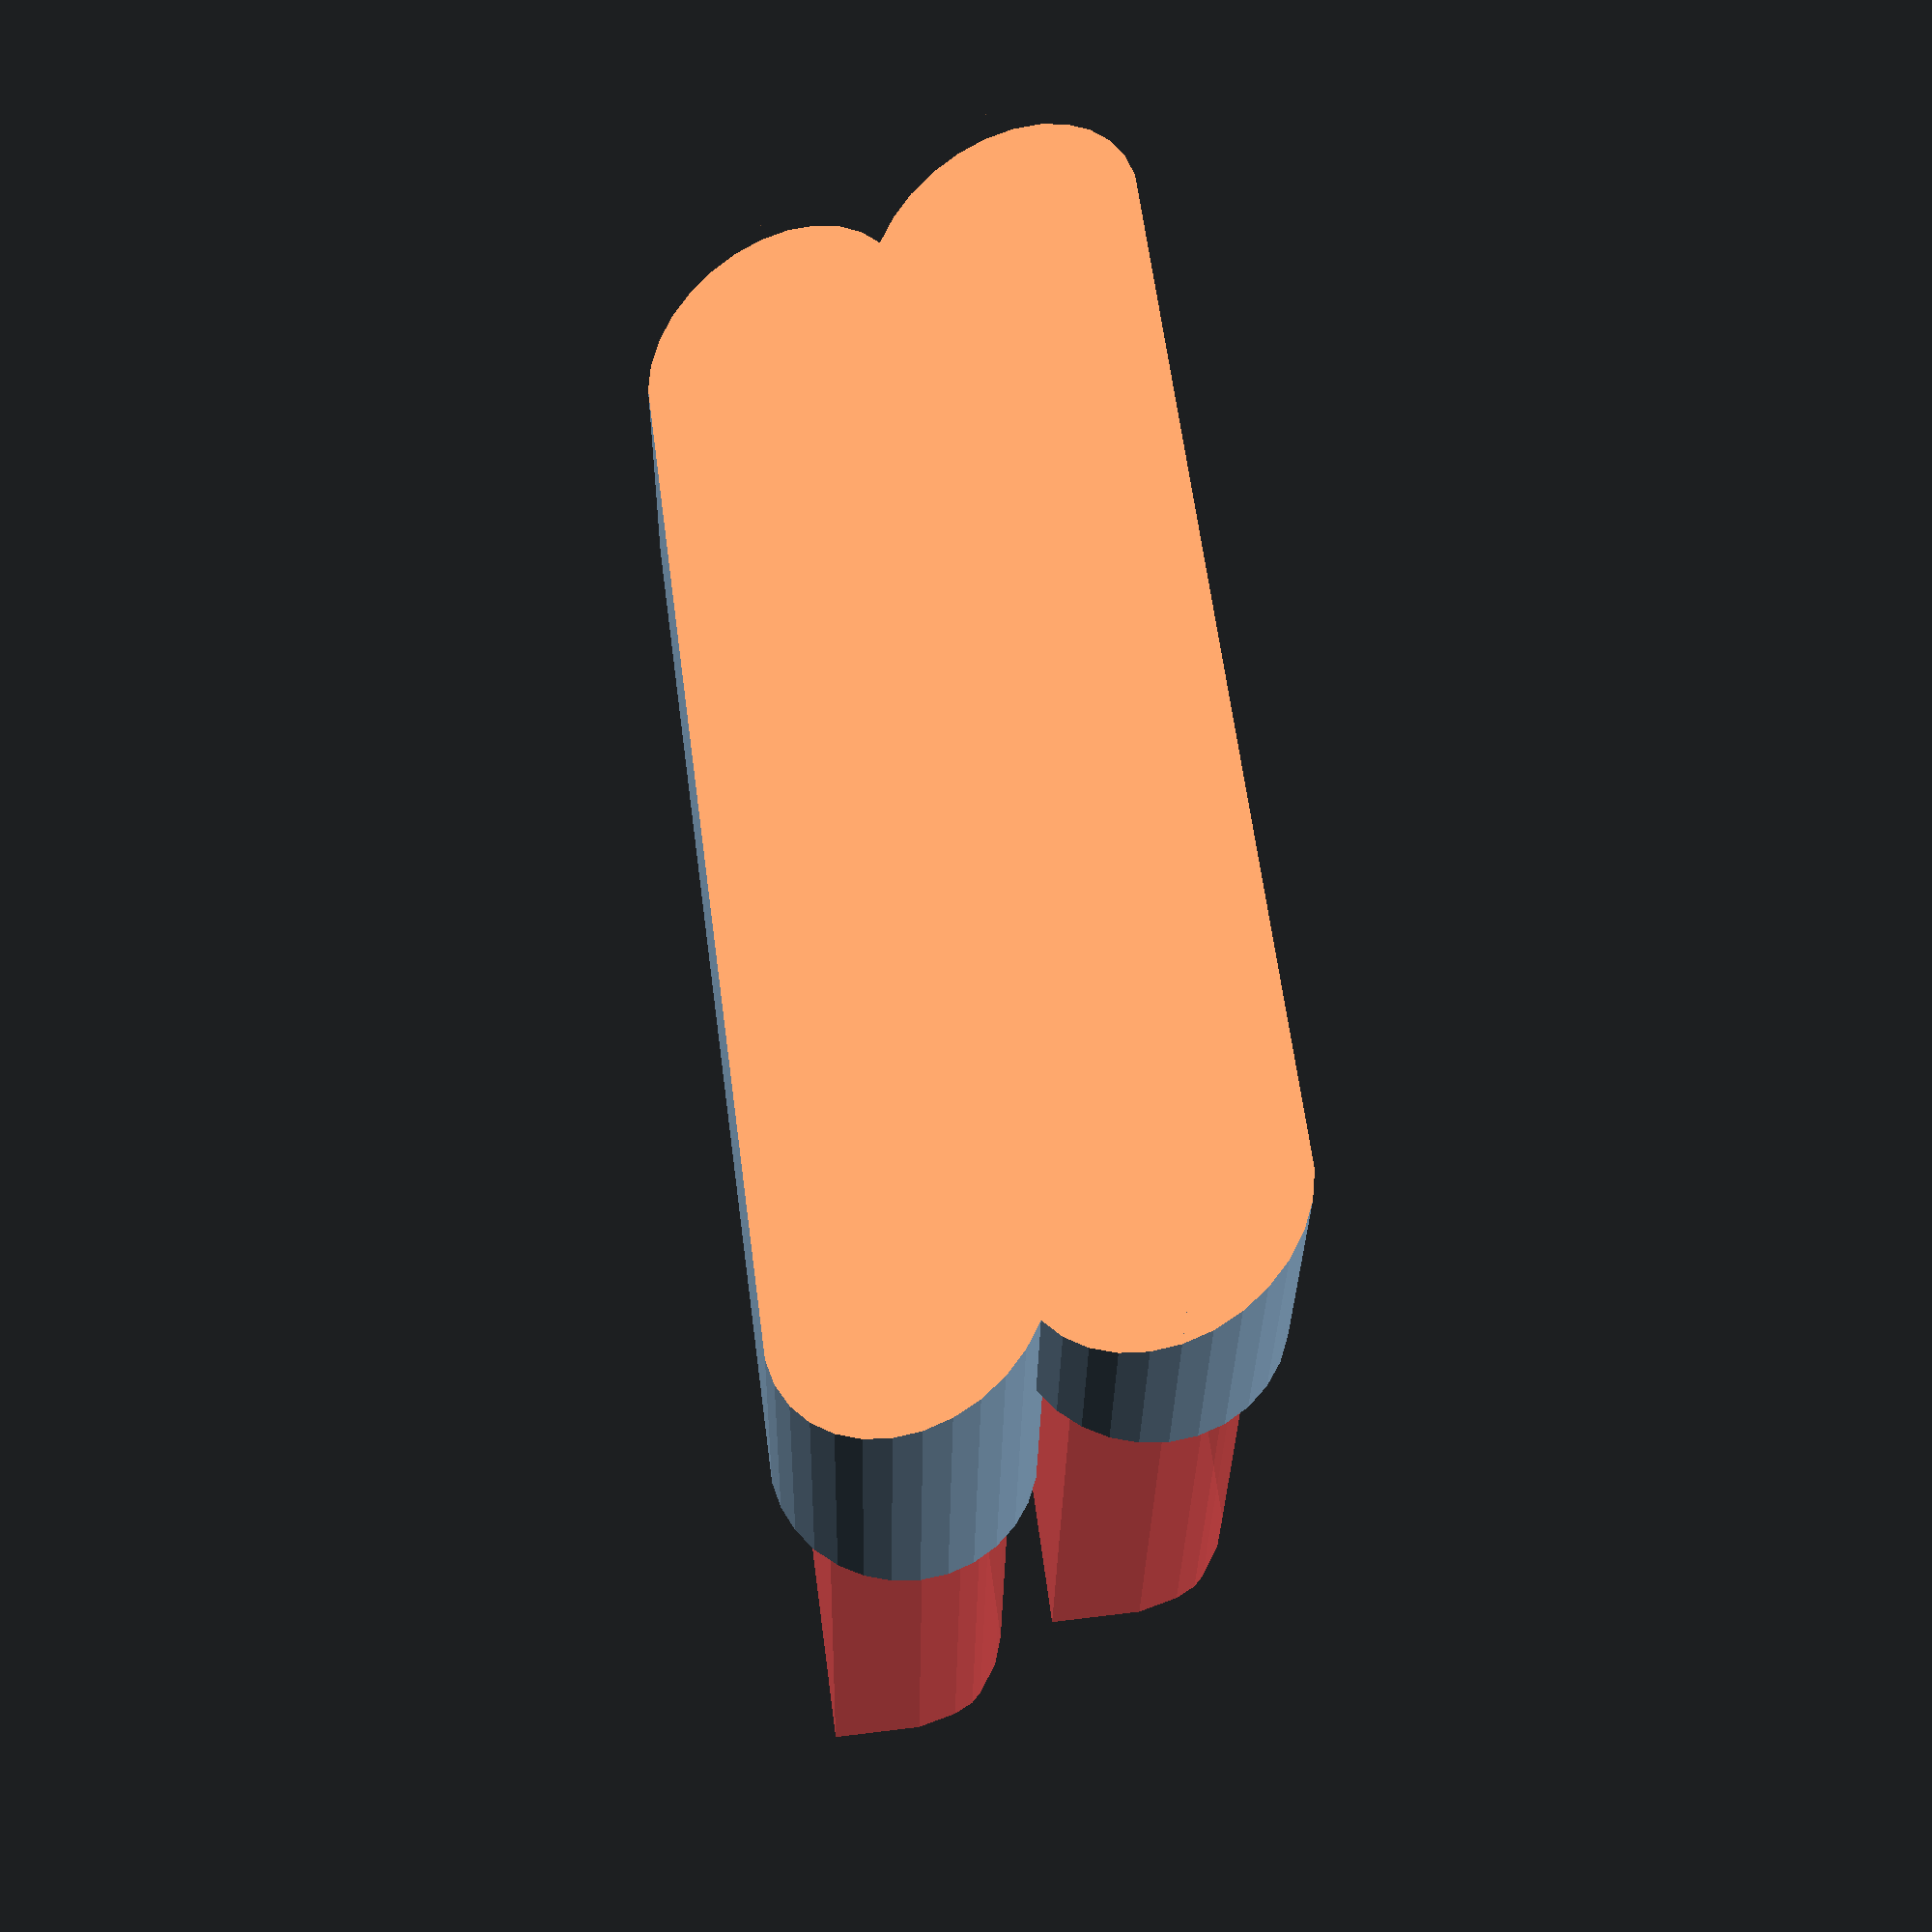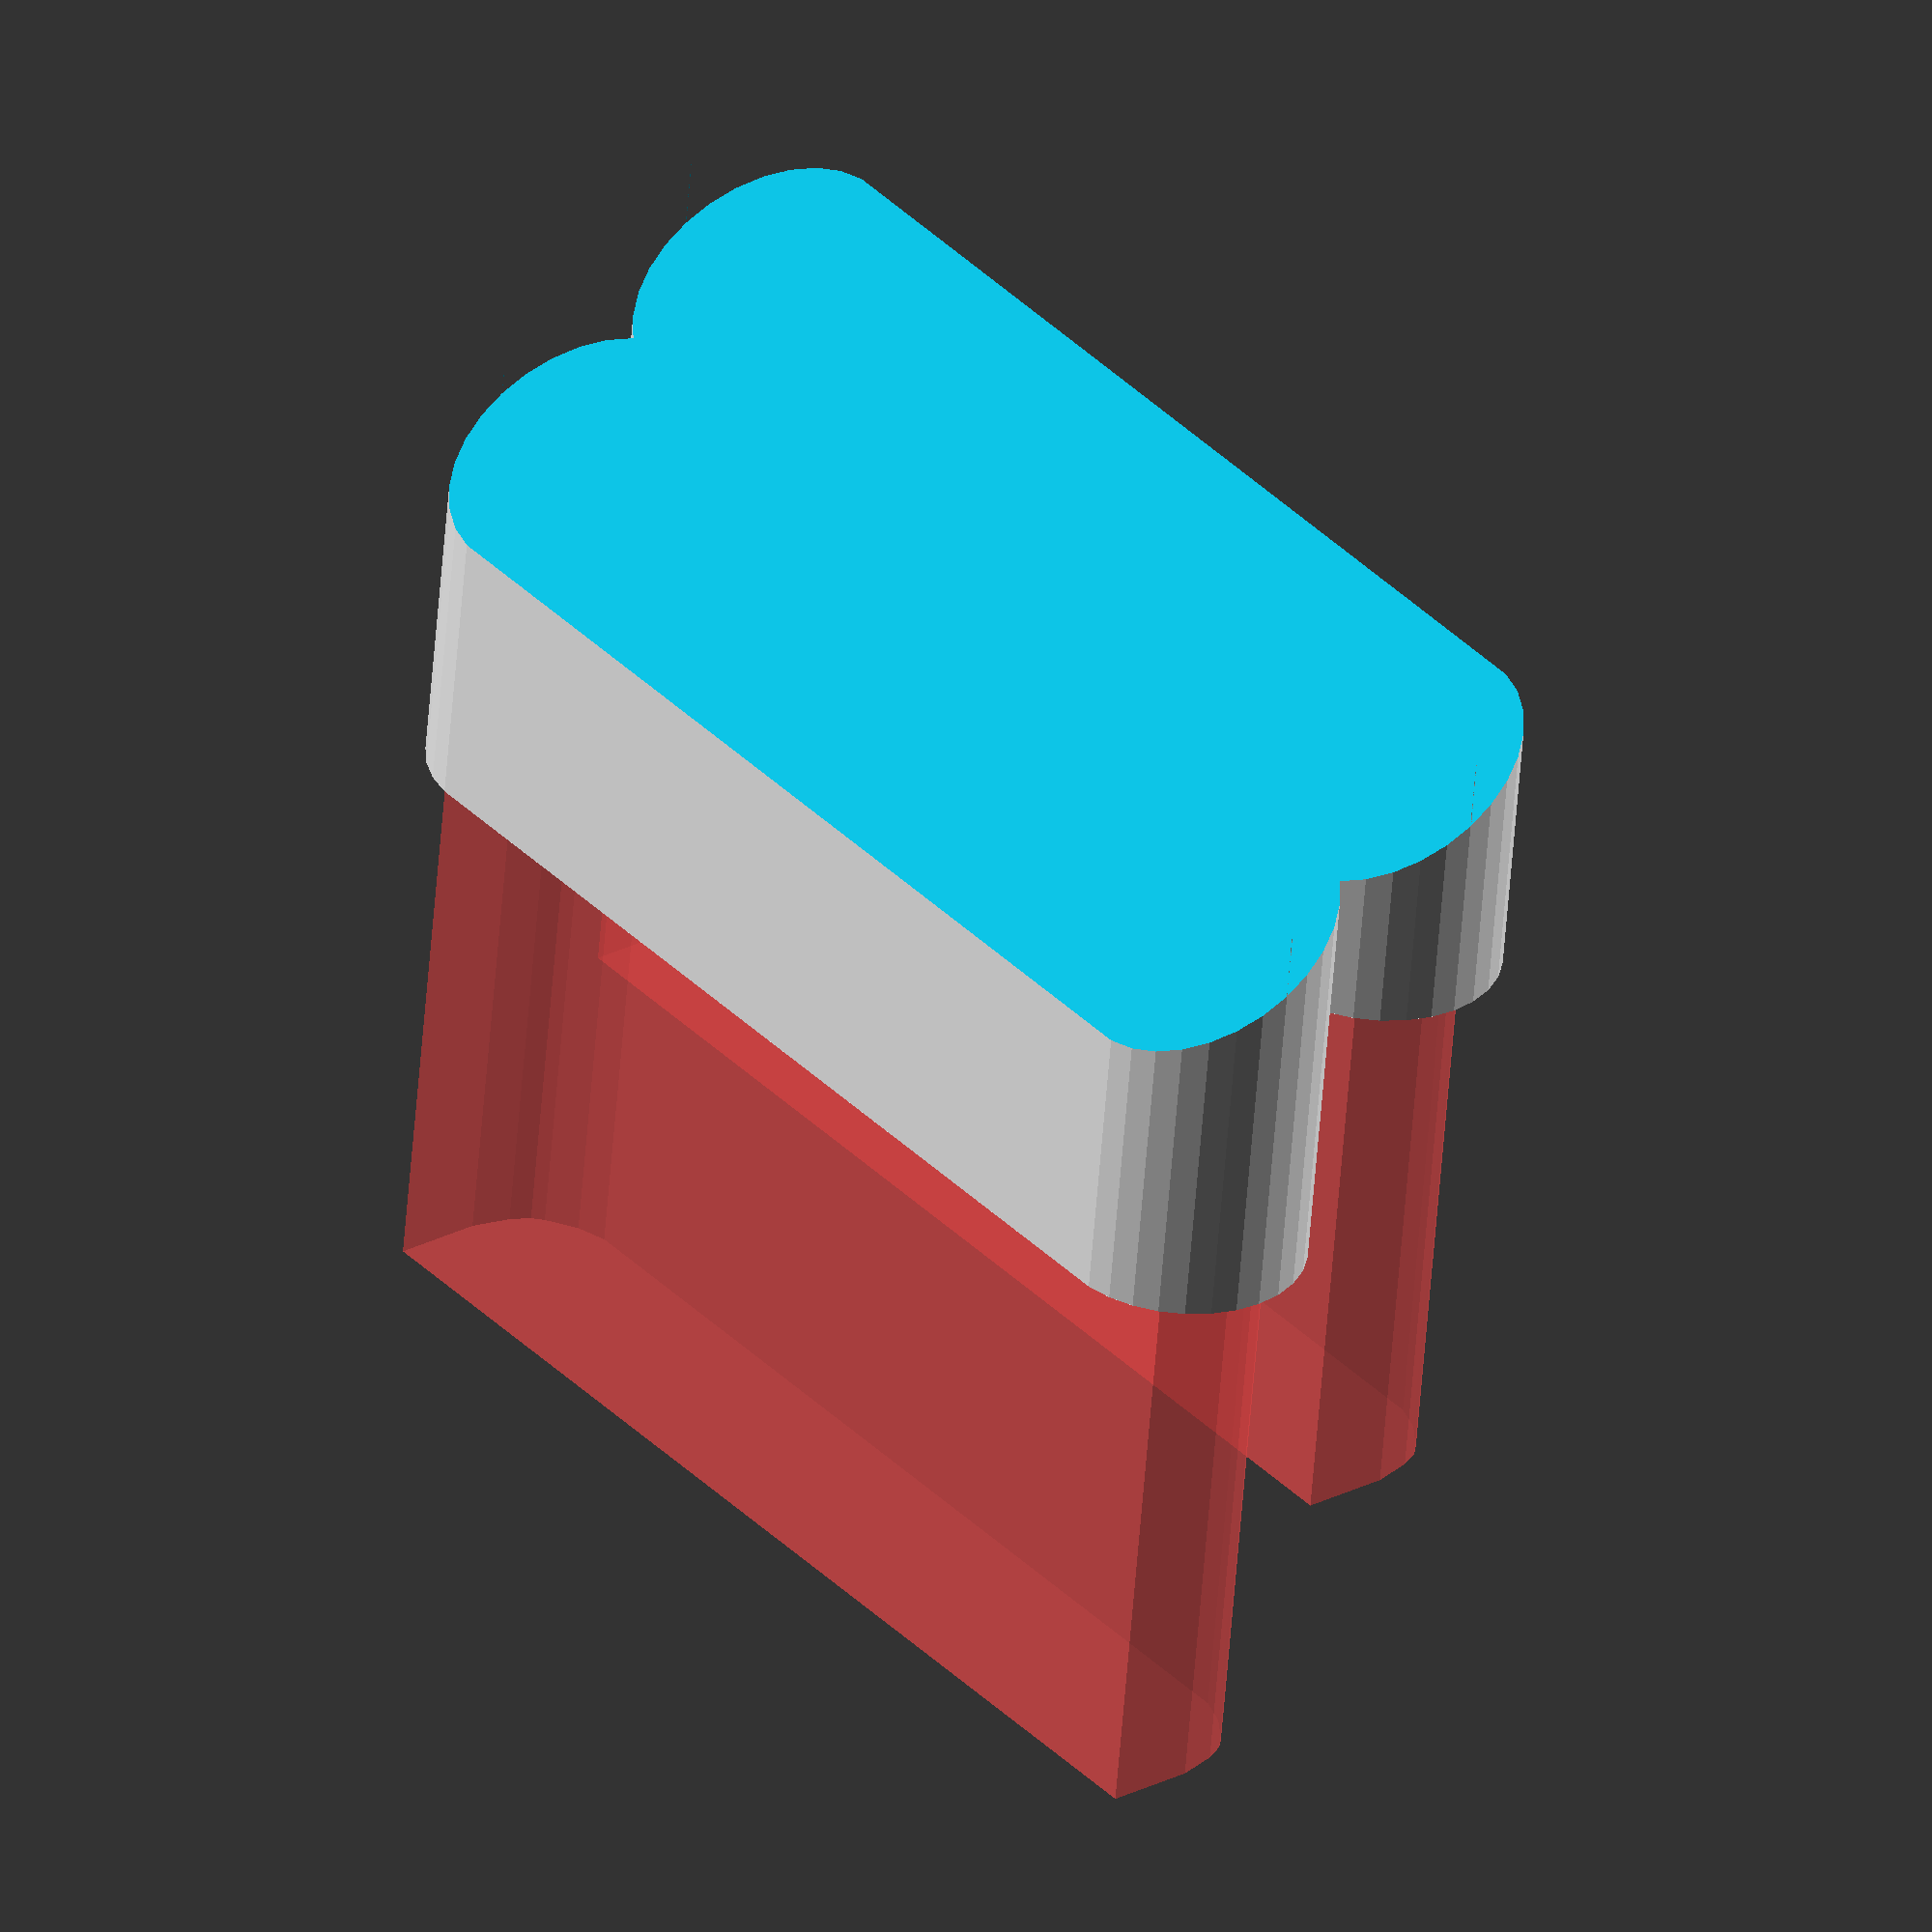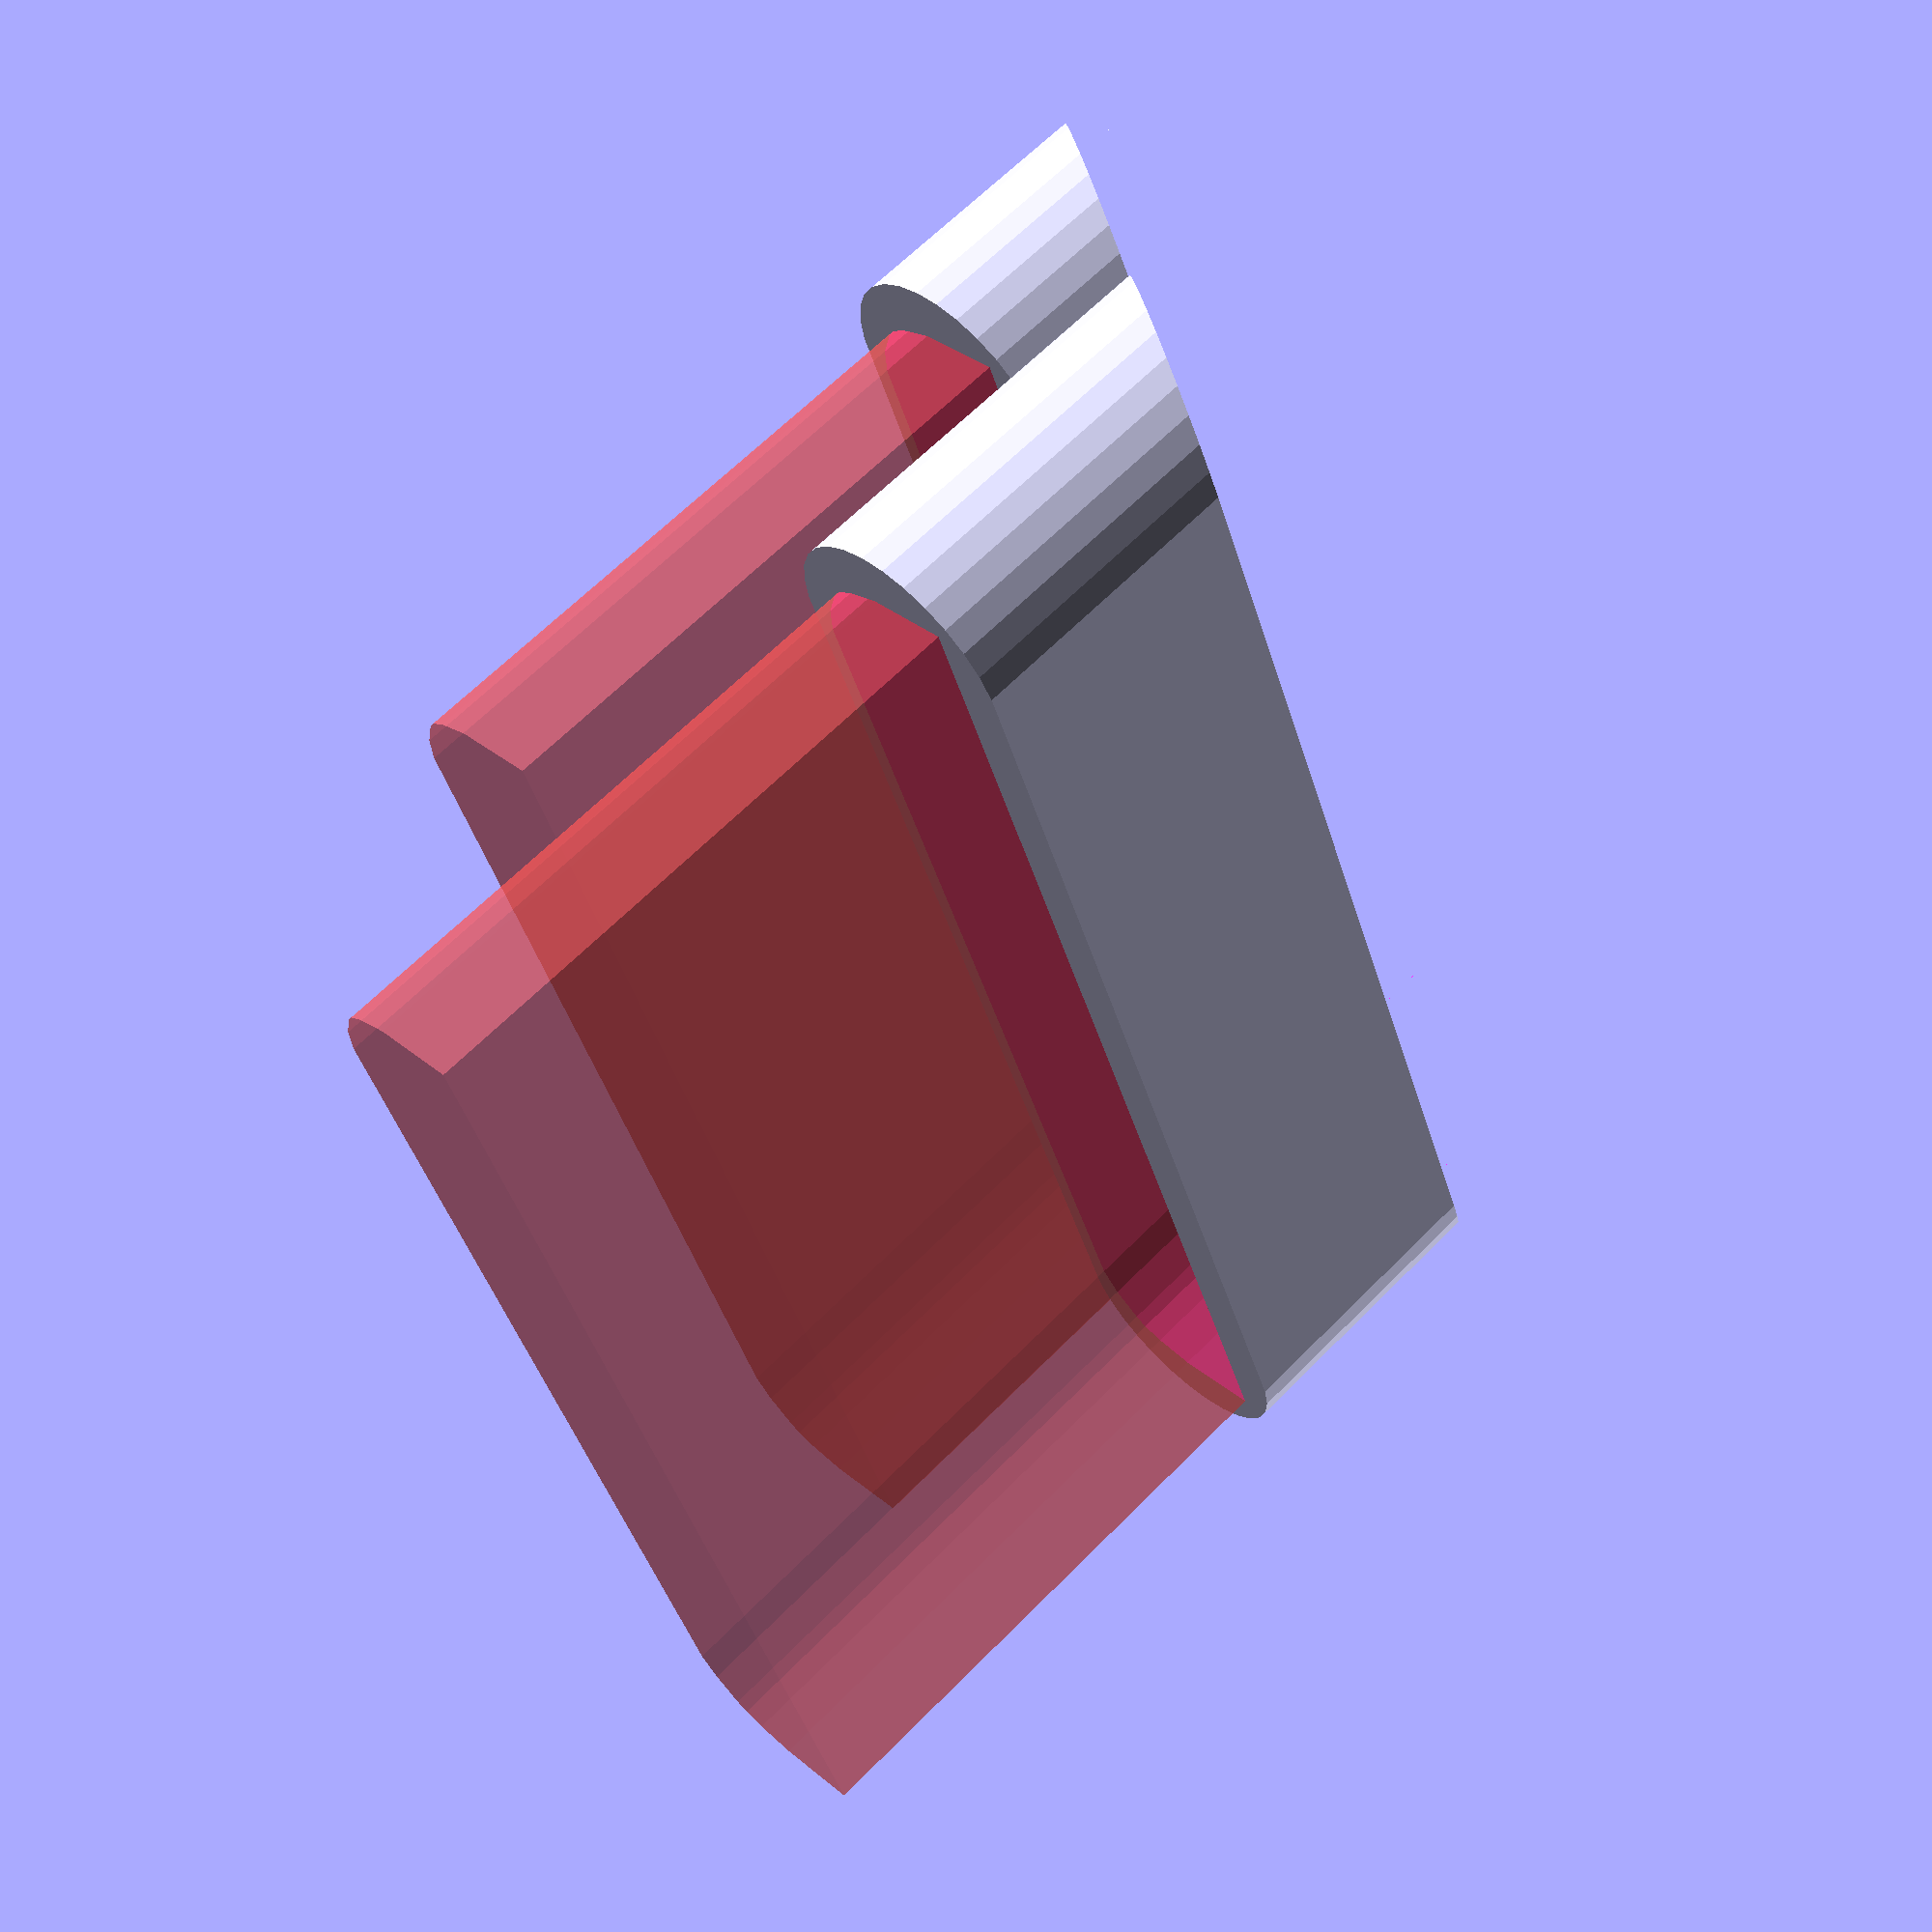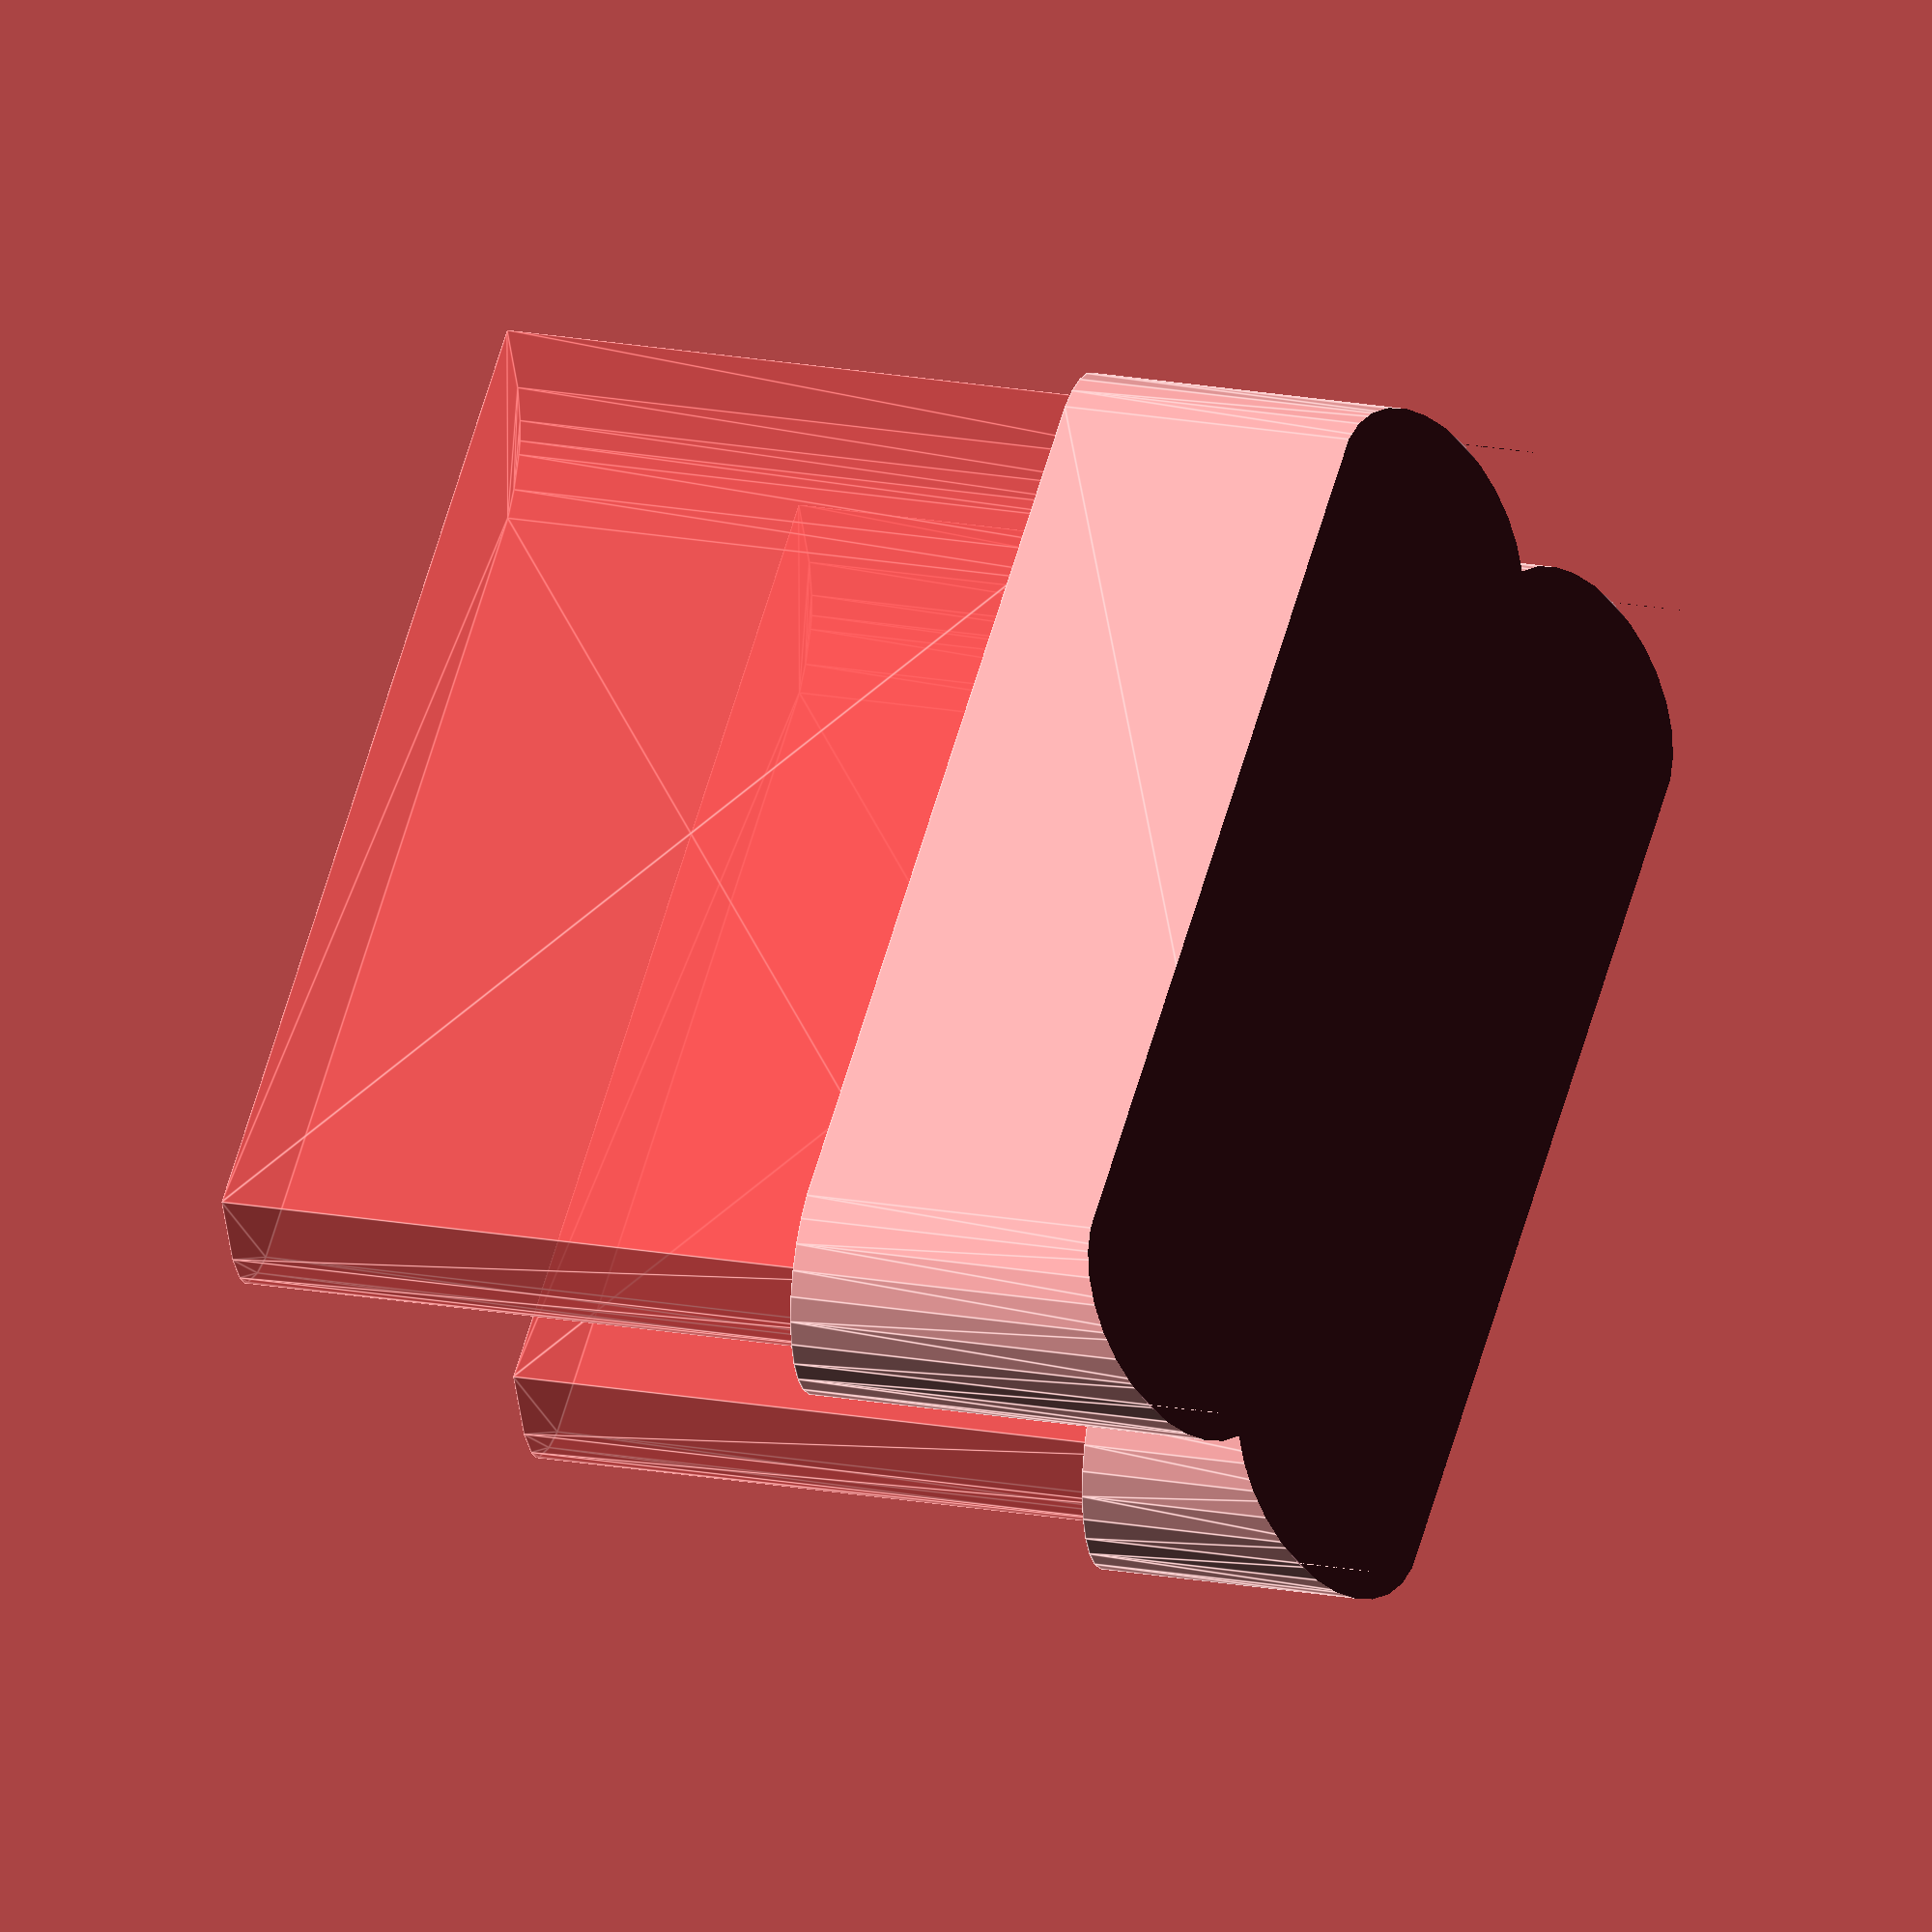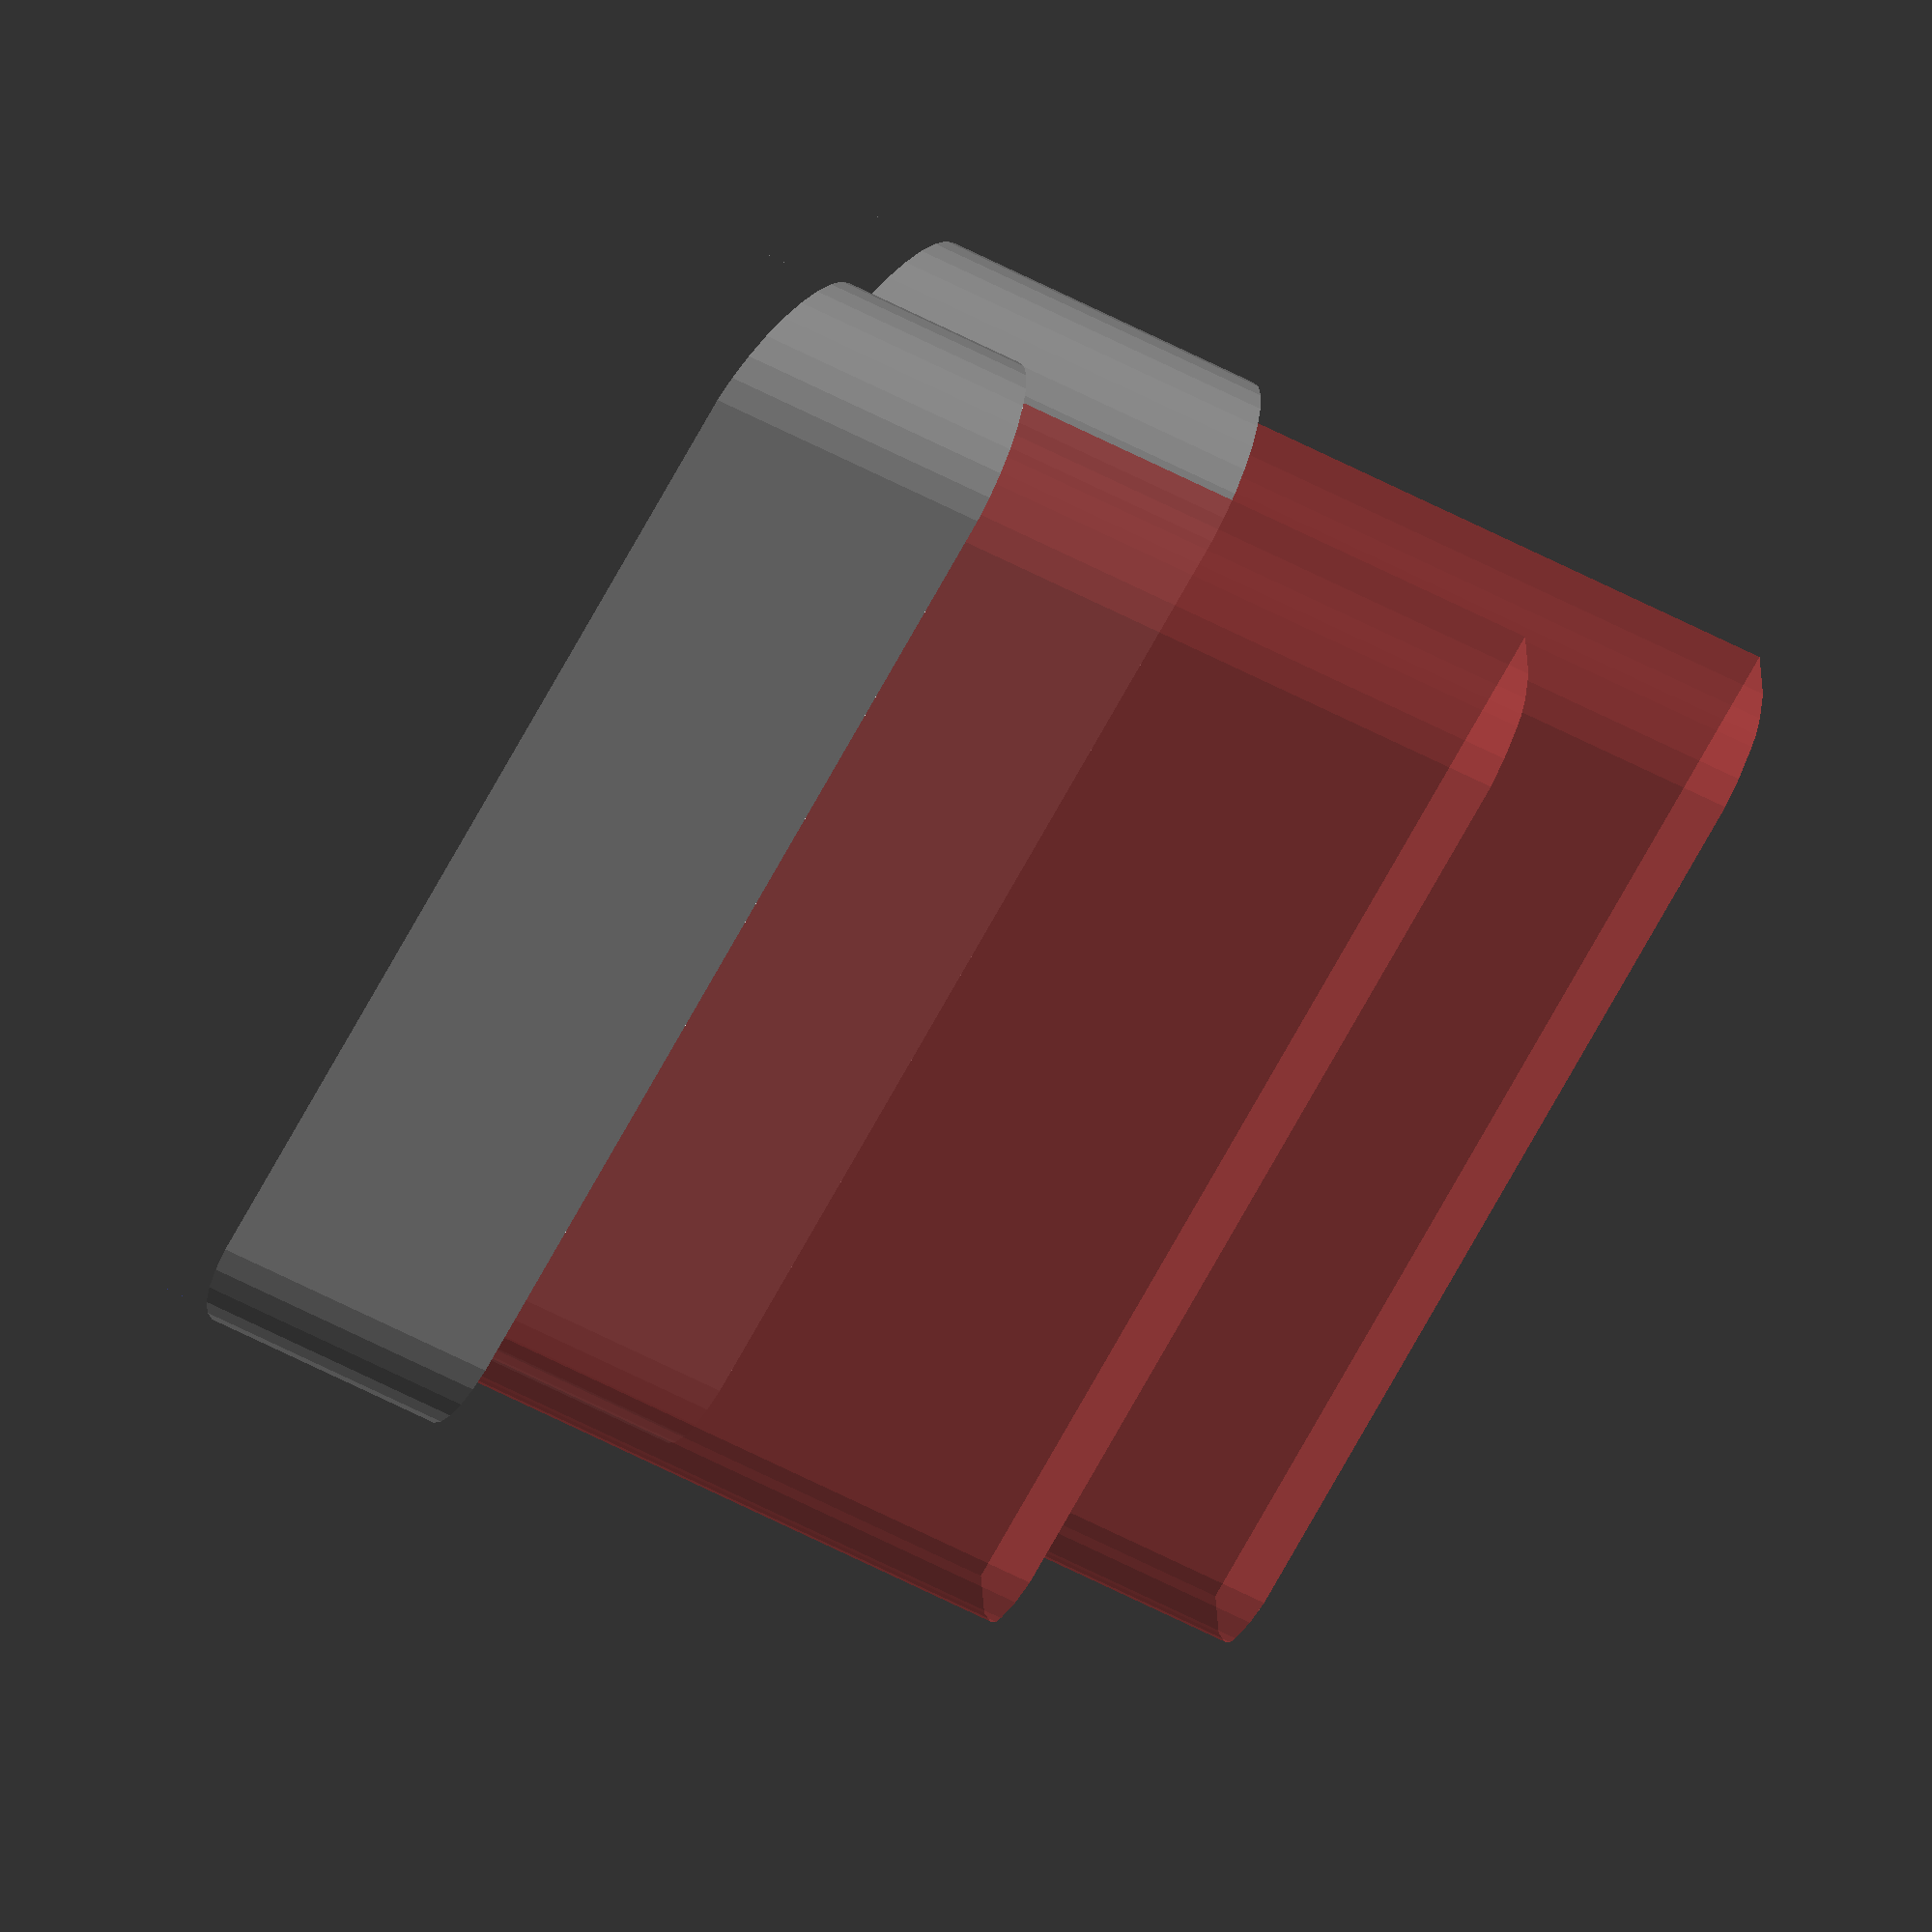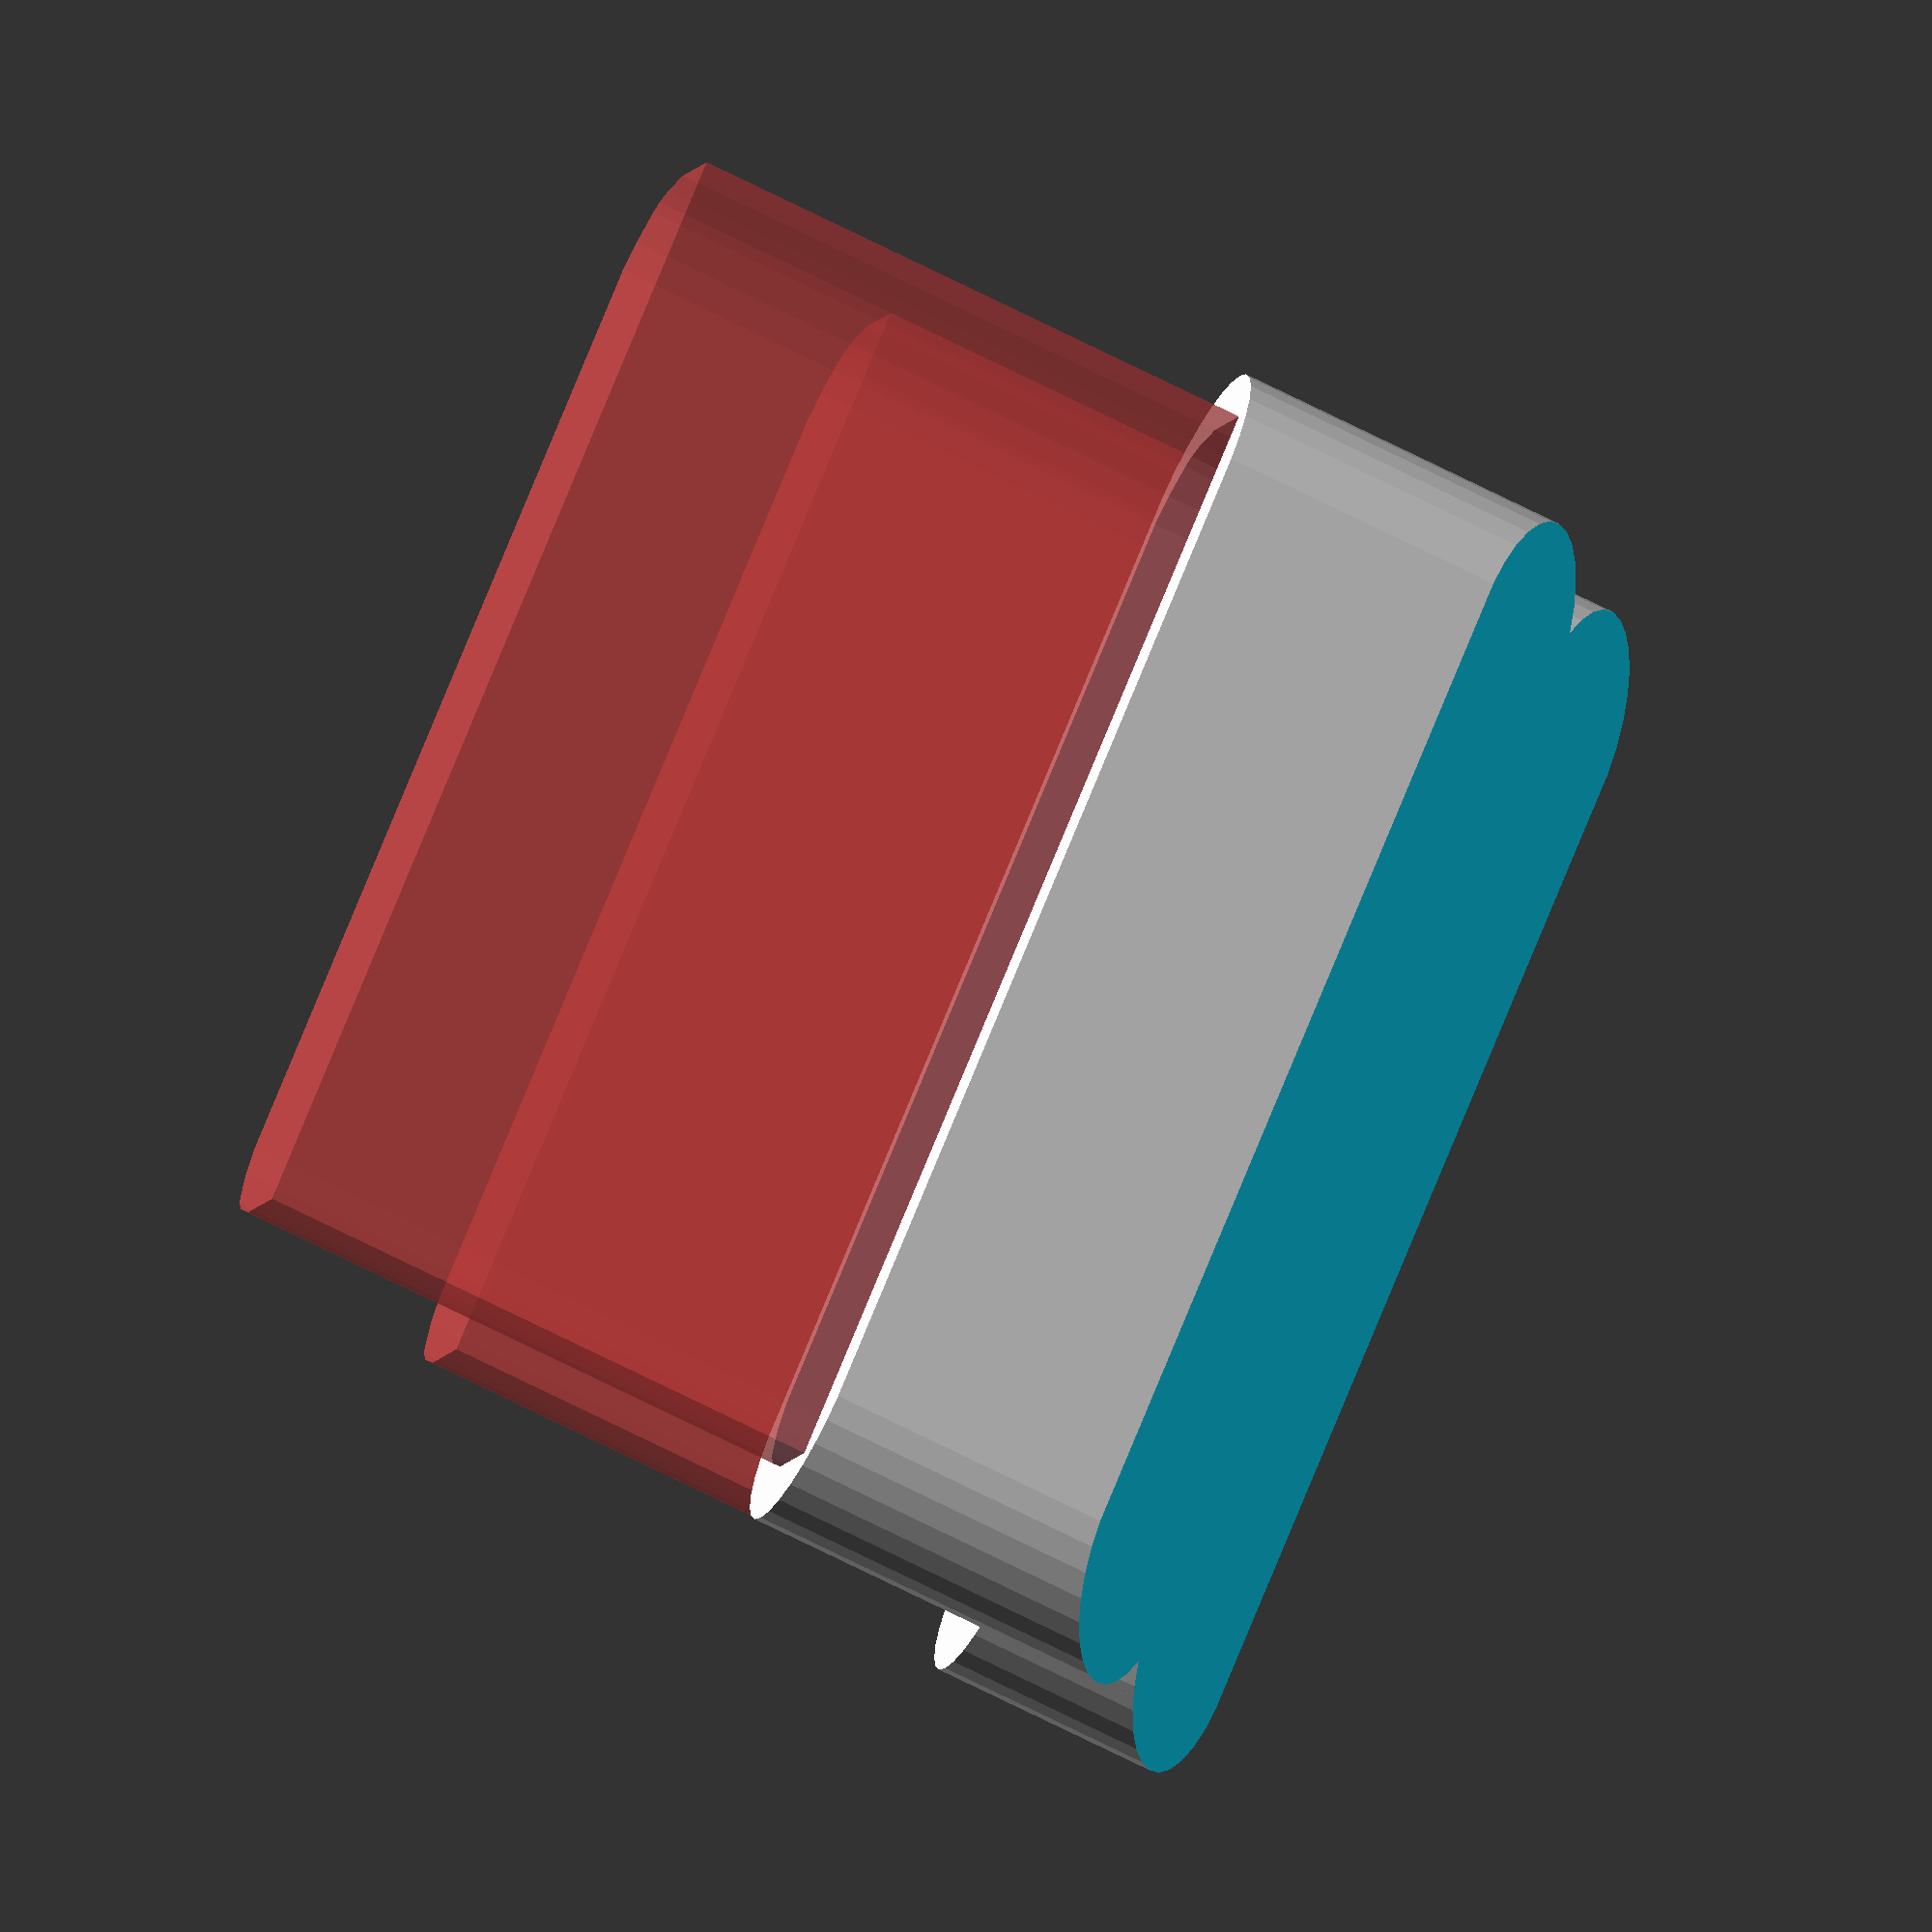
<openscad>
//Amount of cart slots
cart_count = 2; //[1:1:8]
//Cart type
cart_type = 2; //[0:Snes PAL, 1:Snes NTSC, 2:N64, 3:Gameboy/GBA, 4:DS/3DS]


module cart_cup(cup_height, cup_width, cup_depth, cart_hole_depth) {
    
    difference() {
        translate([0,cup_depth/2,0])
        union() {
            hull() {
                translate([cup_depth/2,0,0])
                cylinder(h=cup_height, d=cup_depth);
                
                translate([cup_width-cup_depth/2,0,0])
                cylinder(h=cup_height, d=cup_depth);
            }
        }
        translate([cup_width/2,0,cup_height-cart_hole_depth])
        children();
    }
}
    
module snescart_pal() {
    translate([-130/2,5,0])
    linear_extrude(88)
    polygon([[0,0],[130,0],
            [130,10],[127,16],[120,18],[100,20],[70,22],
            [60,22],[30,20],[10,18],[3,16],[0,10]]);
    
};


module snescart_ntsc() {
    translate([-130/2,5,0])
    linear_extrude(88)
    polygon([
        [-4,0],[-4,19],[17,19],[17,22],
        [113,22],[113,19],[134,19],[134,0]    
    ]);
    
};

module gameboycart() {
    translate([-58/2,3,0])
    linear_extrude(65)
    polygon([[0,0],[58,0],
            [58,8],[0,8]]);
    
};

module dscart() {
    translate([-34/2,3,0])
    linear_extrude(35)
    polygon([[0,0],[34,0],
            [34,4.5],[0,4.5]]);
    
};

module n64cart() {
    translate([-118/2,5,0])
    linear_extrude(76)
    polygon([[0,0],[0,9],[1,13],[2,15],[3,16],[6,18],[9,19],
            [118-9,19],[118-6,18],[118-3,16],[118-2,15],[118-1,13],[118,9],[118,0]]);
    
};

module cart_stand(  amount_of_carts, delta_y, delta_h, angle,
                    cup_height, cup_width, cup_depth, cart_hole_depth) {

    cut_from_bottom = sin(angle)*cup_depth;
                        
    difference() {
        union() {
            for(i = [0:amount_of_carts-1]) {
                translate([0, -i*delta_y, -cut_from_bottom])
                rotate([angle, 0, 0])
                cart_cup(   cup_height + i*delta_h, cup_width, cup_depth,  
                            cart_hole_depth) 
                #children();
            }
        }
        //ground
        translate([0, -delta_y*amount_of_carts, -cut_from_bottom])
        cube([cup_width, delta_y*(amount_of_carts+1), cut_from_bottom]);
    }
}

//cart_stand(  amount_of_carts, delta_y, delta_h, angle,
//             cup_height, cup_width, cup_depth, cart_hole_depth)

//cart_type: [0:Snes PAL, 1:Snes NTSC, 2:N64, 3:Gameboy/GBA, 4:DS/3DS]

if (cart_type == 0) {
    cart_stand(cart_count, 30, 15, 30, 30, 150, 30, 15) snescart_pal();
}
if (cart_type == 1) {
    cart_stand(cart_count, 30, 15, 30, 30, 150, 30, 15) snescart_ntsc();
}
if (cart_type == 2) {
    cart_stand(cart_count, 26, 15, 30, 30, 130, 26, 15) n64cart();
}
if (cart_type == 3) {
    cart_stand(cart_count, 14, 8, 30, 15, 68, 14, 6) gameboycart();
}
if (cart_type == 4) {
    cart_stand(cart_count, 9, 5, 30, 12, 40, 10, 6) dscart();
}

</openscad>
<views>
elev=203.4 azim=98.5 roll=331.1 proj=p view=wireframe
elev=217.7 azim=130.5 roll=340.9 proj=o view=wireframe
elev=263.1 azim=218.8 roll=69.3 proj=p view=wireframe
elev=201.2 azim=67.2 roll=50.6 proj=o view=edges
elev=114.3 azim=139.0 roll=231.6 proj=o view=solid
elev=137.4 azim=29.2 roll=64.6 proj=o view=solid
</views>
